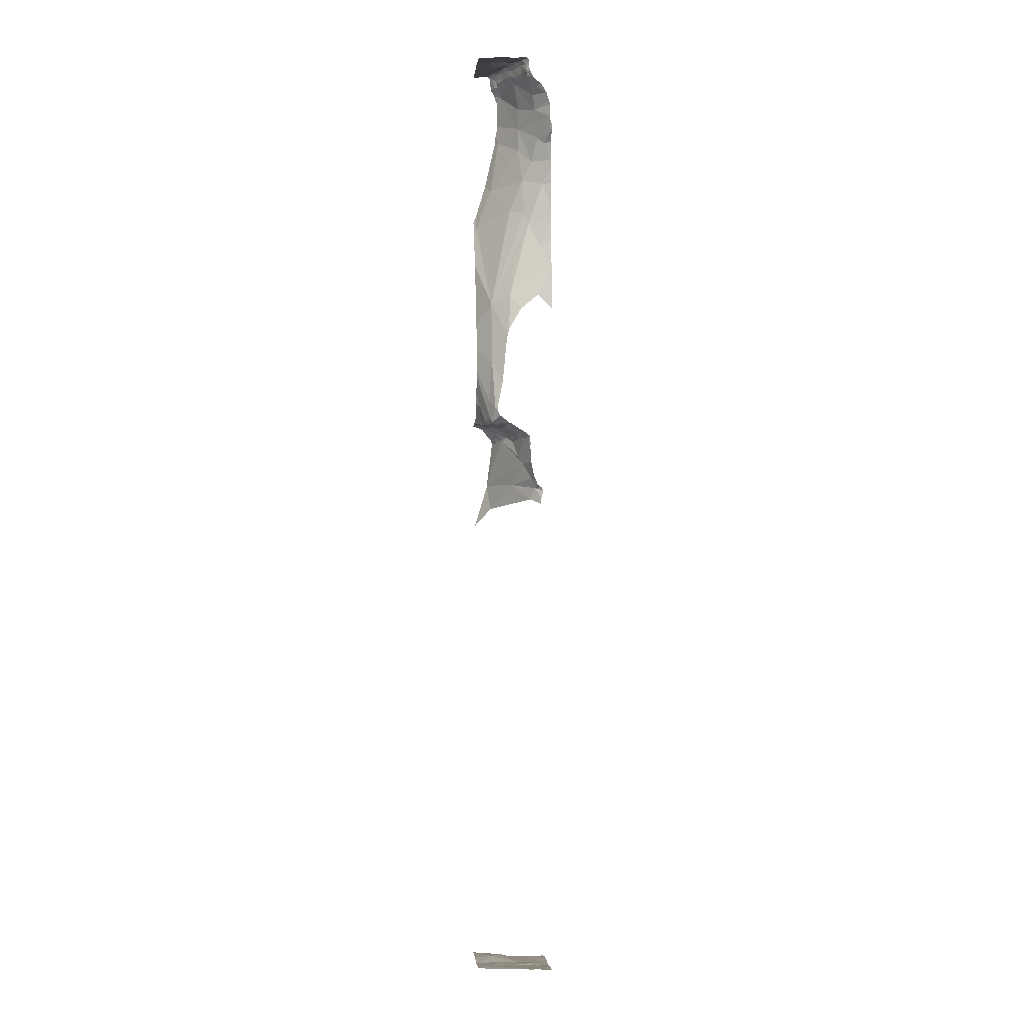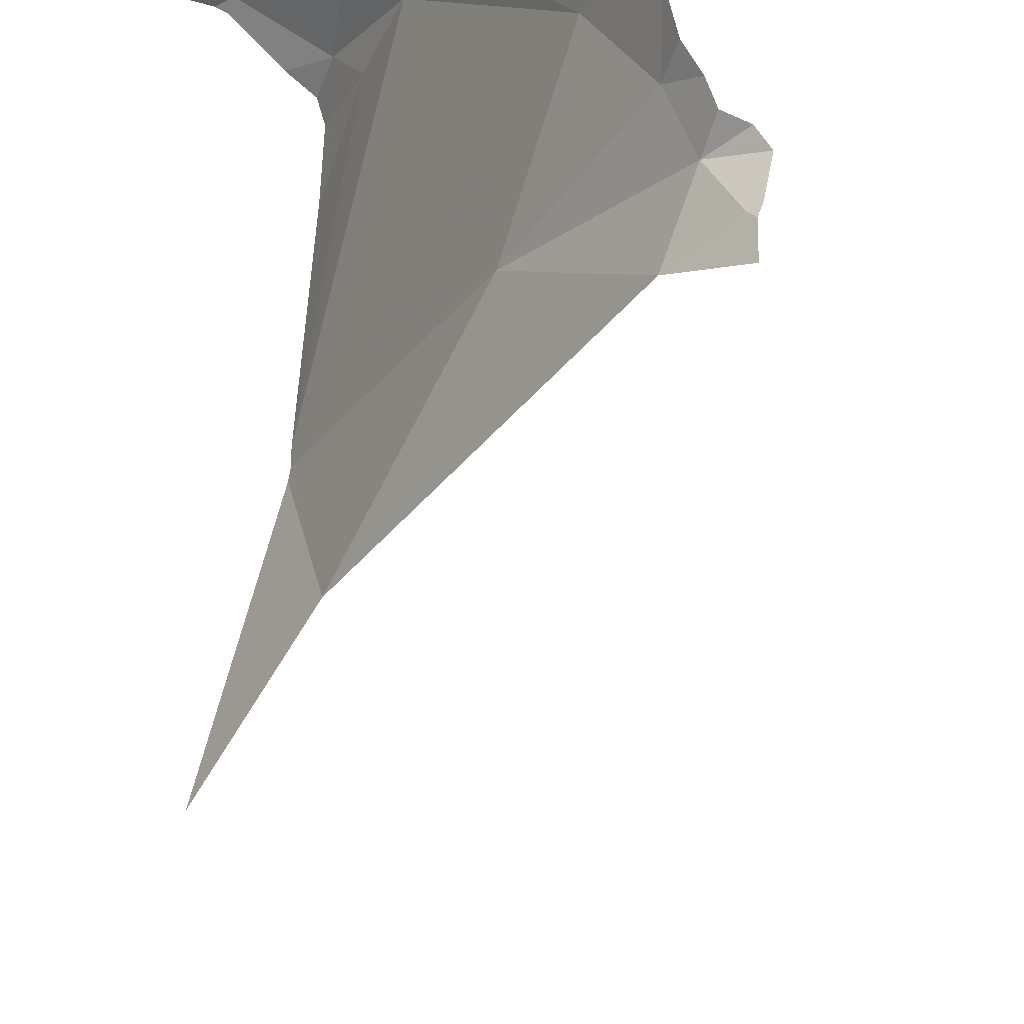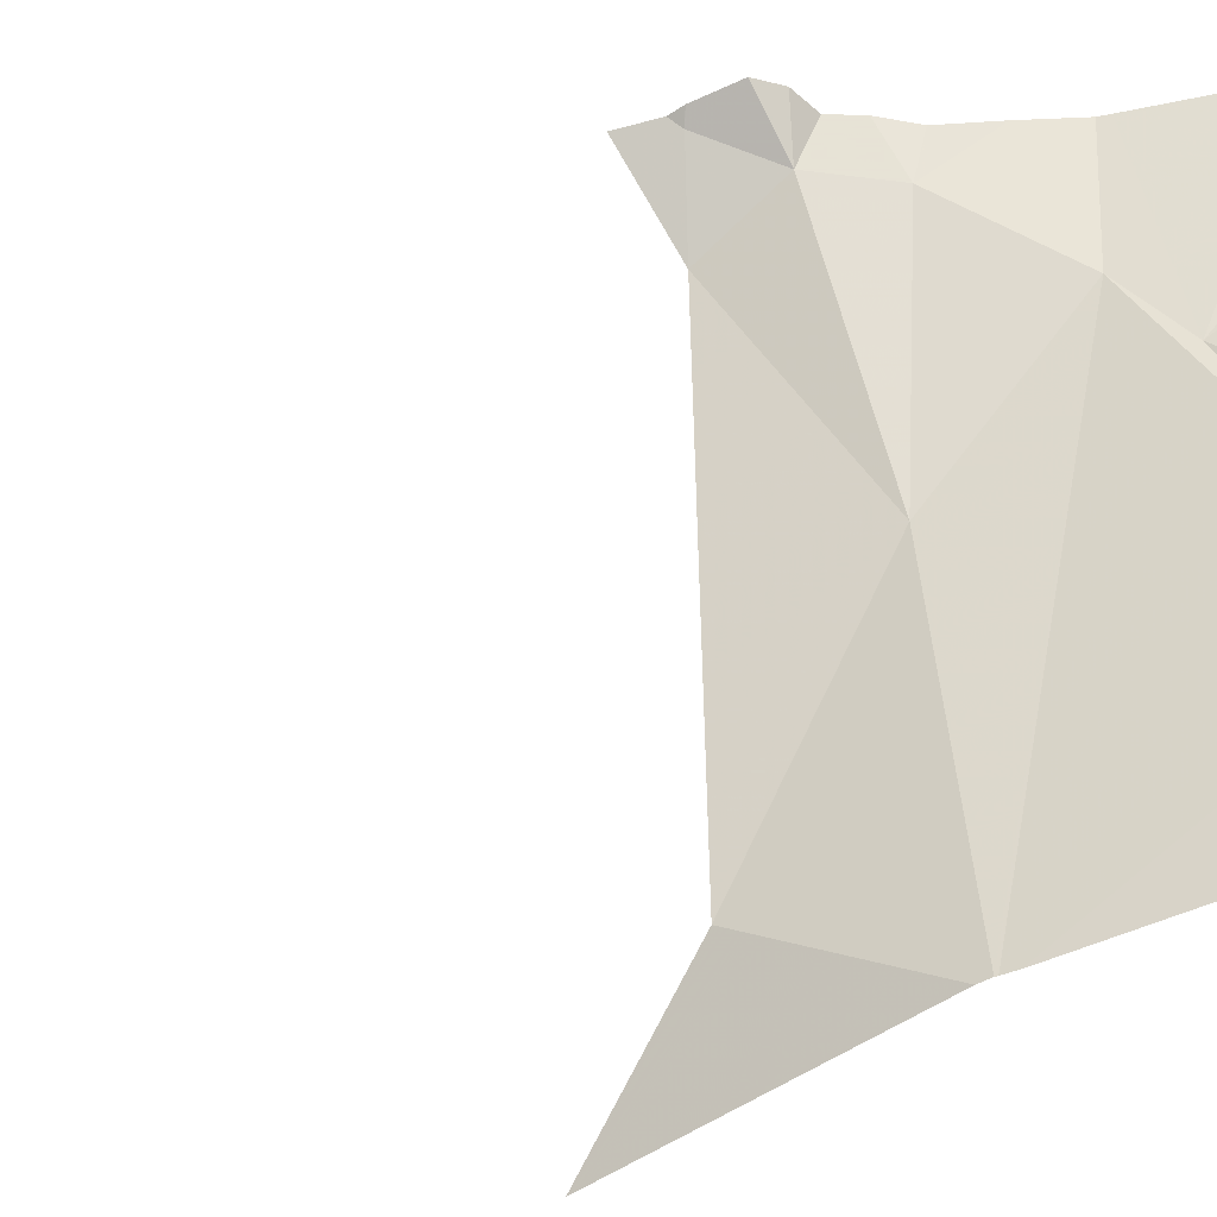
<metadata>
{"format":"obj","ext":"obj","renderer":"f3d","projection":"perspective","resolution":1024,"background":"white","views":[{"elev":-2.0,"azim":174.6,"up":"+Z"},{"elev":59.2,"azim":177.8,"up":"+Y"},{"elev":-57.1,"azim":-74.6,"up":"+Y"}]}
</metadata>
<code>
v -125.4 197.8 483.2
v -125.3 197.8 490.1
v -125 196.8 494.3
v -124.9 197.8 483.2
v -125 197.8 490.3
v -125.1 197.8 490.2
v -124.7 197 490.3
v -125.2 196.8 483.2
v -125.1 196.8 483.2
v -124.9 196.8 490.1
v -124.9 197.1 483.3
v -124.8 196.8 490.2
v -124.8 197.3 490.2
v -124.7 197.3 490.3
v -124.7 197.2 490.2
v -124.9 197.1 490.2
v -125 197 490.1
v -125 197.3 490.2
v -125 197.3 483.2
v -125.3 197.2 483.2
v -125.2 197.5 483.2
v -125.4 197.8 489.7
v -124.9 197.8 495
v -124.9 197.3 490.2
v -125 197.3 490.2
v -125.1 197.2 490.1
v -125.1 197.3 490.1
v -124.9 196.8 483.2
v -124.9 196.8 490.1
v -125.6 197.3 483.2
v -125.1 197.8 490.2
v -125.4 197.8 489.6
v -125.4 197.8 483.2
v -124.7 197.5 495
v -125.5 197.5 483.2
v -125.4 197.8 489.7
v -124.7 197.1 492.4
v -125 196.8 494.6
v -125.4 196.8 483.2
v -124.8 196.9 490.2
v -124.8 196.9 490.3
v -125.4 197.4 483.2
v -125 196.9 483.2
v -124.8 197.4 483.2
v -124.8 196.8 490.2
v -124.9 197.8 483.2
v -124.7 197.4 491.5
v -124.9 197 490.2
v -124.8 197.5 490.2
v -124.8 197.4 490.3
v -125 197.4 490.2
v -125 196.9 490.1
v -125.2 197.4 489.4
v -124.9 197 489.1
v -125.4 197.7 489.2
v -124.8 197.1 490.2
v -125 197 490
v -125.1 197.1 490
v -125.6 197.8 494.2
v -125.2 197.3 490
v -125.2 197.5 490.1
v -125 196.9 494.1
v -125 197.4 495
v -125 197.2 495
v -125.1 197.2 495
v -125 197.1 495
v -125.1 197.1 495
v -125.3 197.3 494.2
v -125.1 196.9 494.7
v -125.4 197.8 490.1
v -125.4 197.8 489.5
v -125.1 197.8 491.3
v -125 197.8 490.3
v -125.1 197.1 494.8
v -125.1 197.1 494.9
v -125 197 494.8
v -125.4 197.8 490.1
v -125.4 197.8 490.1
v -125.1 197.3 495
v -125.1 197.2 495
v -125.2 197.4 495
v -125 197 494.8
v -125.1 196.9 494.7
v -125 197.8 490.4
v -125.1 197.4 495
v -125.2 197.3 494.8
v -125.2 197.4 494.9
v -125.2 197.3 494.8
v -125.2 197.4 494.8
v -125 197 494.9
v -125 197 495
v -125 197.1 495
v -125 196.9 494.8
v -124.8 197 495
v -125.1 197.4 495
v -124.9 197 495
v -124.9 196.9 495
v -125 196.8 494.2
v -125 196.8 494.1
v -124.9 196.9 494.9
v -124.9 197.4 495
v -124.7 196.9 492.9
v -124.9 197.6 491.8
v -125.1 197.4 493
v -124.9 197 493.4
v -124.7 197.4 490.5
v -125 196.8 494.6
v -125.3 197.4 493.4
v -125.3 197.3 493.9
v -125.5 197.6 494.4
v -125.3 197.3 494.4
v -125 196.8 494.7
v -125.3 197.6 489.7
v -125.2 197.5 489.8
v -125.3 197.5 494.7
v -125.6 197.8 494.2
v -125.4 197.5 493.7
v -124.7 196.9 492.8
v -125.6 197.6 483.2
v -125 197.7 495
v -124.9 197.7 490.2
v -124.9 197.6 490.2
v -125.1 197.6 490.2
v -124.9 197.7 490.3
v -125 197.7 490.2
v -125.3 197.7 490.1
v -125.4 197.8 483.2
v -124.8 197.7 483.2
v -124.7 196.8 490.2
v -125.6 196.8 483.2
v -125.3 197.7 490
v -125.3 197.6 490
v -125.6 197.7 493.7
v -125.6 197.6 493.4
v -125.1 197.8 491.4
v -125.5 197.6 494
v -125.6 197.8 494
v -125.2 197.6 490.1
v -125.5 197.8 489.3
v -125.4 197.7 489.4
v -124.9 197.7 490.2
v -124.9 197.8 490.4
v -125.4 197.7 489.5
v -124.8 197.5 490.2
v -125.3 197.5 490
v -124.7 197.4 483.2
v -124.7 197.2 483.3
v -125.4 197.8 490.1
v -124.9 197.7 491
v -124.7 197.1 490.3
v -125.3 197.5 493
v -125.4 197.6 492.8
v -125.6 197.6 493.9
v -124.7 197 490.3
v -124.7 197.1 490.3
v -125.3 197.7 494.7
v -125.3 197.8 495
v -125.6 197.7 494.4
v -125.6 197.8 494.5
v -125.4 197.6 494.5
v -125.2 197.7 495
v -125.2 197.5 495
v -125.1 197.5 495
v -124.7 197.2 495
v -125.3 197.8 494.8
v -125.1 197.6 495
v -125.5 197.7 494.6
v -124.7 197.4 483.2
v -125.3 197.6 495
v -125.4 196.8 483.2
v -125.3 197.6 494.8
v -125.3 197.7 495
v -125.3 197.7 494.9
v -125.3 197.6 494.9
v -124.8 197.7 490.5
v -125.2 197.6 492.3
v -125.1 197.7 491.9
v -124.7 197 490.3
v -124.7 197 483.3
v -124.7 196.9 483.2
v -125.5 197.7 492.5
v -125.5 197.8 483.2
v -124.7 197 490.3
v -125.4 197.8 489.9
v -125.4 197.7 494.6
v -124.7 197.2 490.3
v -124.7 196.9 483.3
v -125.7 197.4 483.2
v -125.7 197.3 483.2
v -125.7 196.9 483.2
v -125.7 197 483.2
v -125.7 197.2 483.2
v -125.1 197.8 490.2
v -125.7 197.6 483.2
v -125.7 197.7 483.2
v -125.7 197.5 483.2
v -125.7 197.7 493.6
v -125.7 197.7 493.7
v -125.7 197.7 493.9
v -125.7 197.8 494
v -125.7 197.7 492.6
v -125.7 197.7 492.8
v -125.7 197.7 493.8
v -125.7 197.7 493.5
v -125.7 197.7 493.3
v -125.7 197.7 493
v -125.7 197.8 494.1
v -125.7 197.7 493.4
v -125.7 197.7 492.9
v -125.7 197.8 491.7
v -125.7 197.7 492.3
v -125.7 197.7 492.3
v -125.7 197.7 493.4
v -125.7 197.7 492.3
v -124.7 197.3 490.5
v -124.7 197.3 490.3
v -124.7 197.4 490.6
v -124.7 197.4 490.5
v -124.7 197.2 490.3
v -124.7 196.9 490.3
v -124.9 197.8 495
v -125.6 197.8 483.2
v -124.7 197.5 490.8
v -124.7 197.7 483.2
v -124.7 197.6 483.2
v -124.7 197.7 495
v -124.7 197.5 490.9
v -124.7 197.4 491.2
v -125 196.8 494.7
v -125 196.8 494.8
v -124.9 196.8 494.8
v -124.9 196.8 494.9
v -124.9 196.8 495
v -124.9 196.8 495
v -124.9 196.8 494.9
v -124.9 196.8 495
v -124.8 196.8 495
v -124.9 196.8 494.9
v -124.9 196.8 489.4
v -124.9 196.8 489.4
v -124.7 196.8 493.1
v -124.9 196.8 489.5
v -124.9 196.8 489.9
v -125 196.8 490
v -125 196.8 494
v -124.7 196.8 488.9
v -124.9 196.8 493.5
v -124.9 196.8 489.5
v -124.9 196.8 489.5
v -124.7 196.8 493
v -124.7 196.8 493
v -124.8 196.8 483.2
v -124.7 196.8 495
v -125.4 196.8 483.2
v -125.4 196.8 483.2
v -125.7 196.8 483.2
v -124.7 196.8 495
v -124.7 196.8 490.2
v -124.7 196.8 490.2
v -124.7 196.8 483.2
v -125.4 197.8 494.7
v -125.4 197.8 494.8
v -125.3 197.8 495
v -125.3 197.8 495
v -125.3 197.8 495
v -125.2 197.8 495
v -125.6 197.8 494.4
v -125.4 197.8 494.8
v -125.4 197.8 494.8
v -125.5 197.8 494.7
v -125.5 197.8 494.7
v -125.3 197.8 495
v -125.1 197.8 495
v -124.7 197.8 495
v -125.1 197.8 491.4
v -125.4 197.8 489.9
v -125.4 197.8 489.9
v -125 197.8 490.7
v -125.6 197.8 494.4
v -125.5 197.8 489.2
v -125.5 197.8 489.2
v -125.5 197.8 489.5
v -125.4 197.8 489.9
v -125.5 197.8 489.3
v -125.5 197.8 489.4
v -125.5 197.8 489.4
v -125.4 197.8 490
v -125.6 197.8 494.5
v -125.6 197.8 494.2
v -125 197.8 495
v -125.4 197.8 494.9
v -125.4 197.8 494.9
v -125.4 197.8 494.9
v -125.6 197.8 494.5
v -125.3 197.8 491.7
v -125.7 197.8 491.7
v -125.6 197.8 494.2
v -124.9 197.8 490.4
v -124.9 197.8 490.4
v -125.7 197.8 483.2
v -125.7 197.8 483.2
v -125.6 197.8 494.5
v -125.6 197.8 494.4
v -125.6 197.8 494.4
v -125.7 197.8 494.1
v -125.7 197.8 494.1
v -125.5 197.8 489.3
v -125.5 197.8 489.3
v -125.6 197.8 494.5
v -125.7 197.8 491.7
v -125.5 197.8 491.9
v -125.7 197.8 491.7
v -124.8 197.8 483.2
v -124.7 197.8 483.3
v -124.7 197.8 495
f 236 97 235
f 235 100 238
f 14 13 15
f 17 16 18
f 20 19 21
f 13 24 18
f 24 25 18
f 27 26 25
f 39 30 170
f 30 35 188
f 191 190 254
f 41 40 45
f 20 21 42
f 223 124 217
f 180 43 28
f 179 43 187
f 20 43 11
f 11 44 19
f 19 20 11
f 191 30 192
f 269 165 268
f 43 20 8
f 268 165 291
f 42 35 30
f 17 48 16
f 50 49 13
f 49 51 24
f 12 52 10
f 54 53 55
f 51 25 24
f 234 97 233
f 58 57 52
f 17 58 52
f 56 13 16
f 15 56 155
f 18 16 13
f 49 24 13
f 150 7 154
f 17 18 26
f 14 50 13
f 48 56 16
f 233 97 236
f 267 158 303
f 18 25 26
f 266 161 273
f 52 40 17
f 41 48 40
f 40 48 17
f 56 48 41
f 27 60 26
f 51 27 25
f 27 61 60
f 64 63 65
f 67 66 65
f 68 62 98
f 75 74 76
f 265 161 266
f 80 79 81
f 83 82 74
f 63 85 65
f 85 81 79
f 86 69 83
f 88 87 89
f 75 67 80
f 67 75 90
f 66 67 91
f 92 64 65
f 93 83 230
f 66 92 65
f 79 80 65
f 80 67 65
f 94 64 92
f 95 85 63
f 94 96 97
f 264 157 172
f 100 93 231
f 93 90 82
f 97 100 235
f 100 97 91
f 94 97 234
f 101 64 94
f 263 157 264
f 96 94 92
f 262 156 165
f 91 90 100
f 91 92 66
f 90 76 82
f 90 75 76
f 87 88 80
f 85 79 65
f 93 100 90
f 101 94 164
f 63 64 101
f 97 96 91
f 91 96 92
f 239 54 240
f 241 118 251
f 118 103 37
f 103 102 104
f 102 105 104
f 215 14 216
f 108 105 109
f 74 82 76
f 232 100 231
f 261 156 262
f 231 93 230
f 58 26 60
f 111 110 68
f 14 15 186
f 13 56 15
f 183 41 220
f 135 103 177
f 44 11 147
f 42 30 20
f 230 83 229
f 105 62 109
f 26 58 17
f 41 7 56
f 29 57 244
f 114 113 58
f 111 69 86
f 69 111 68
f 69 68 3
f 111 86 110
f 74 75 88
f 88 86 74
f 115 86 89
f 89 86 88
f 86 83 74
f 88 75 80
f 90 91 67
f 72 149 103
f 87 80 81
f 108 104 105
f 105 102 241
f 113 53 239
f 242 58 249
f 245 105 247
f 60 114 58
f 14 106 50
f 77 148 70
f 68 117 109
f 93 82 83
f 83 69 229
f 62 68 109
f 117 108 109
f 58 113 248
f 122 121 123
f 124 106 217
f 123 121 125
f 126 123 193
f 119 35 127
f 70 148 78
f 21 128 127
f 21 127 35
f 182 127 33
f 19 44 128
f 128 44 146
f 35 42 21
f 188 119 196
f 220 41 129
f 1 128 46
f 21 19 128
f 126 131 132
f 197 133 198
f 137 136 116
f 138 123 126
f 123 138 61
f 139 55 140
f 125 141 5
f 5 142 84
f 36 114 22
f 141 124 142
f 123 51 49
f 49 50 144
f 122 123 49
f 122 124 141
f 124 122 144
f 49 144 122
f 193 125 6
f 27 51 123
f 61 27 123
f 138 145 61
f 61 145 60
f 125 121 141
f 72 103 135
f 152 151 134
f 199 137 200
f 159 158 160
f 163 162 85
f 158 159 302
f 101 120 166
f 81 85 162
f 167 156 261
f 163 95 166
f 163 161 169
f 156 115 171
f 169 161 172
f 172 161 265
f 172 157 173
f 264 172 272
f 162 163 169
f 174 162 169
f 174 172 173
f 163 166 161
f 166 95 101
f 174 171 87
f 169 172 174
f 87 162 174
f 87 81 162
f 120 161 166
f 163 85 95
f 95 63 101
f 229 69 112
f 120 101 226
f 149 175 227
f 103 176 177
f 112 69 38
f 134 108 133
f 47 149 228
f 177 176 152
f 135 177 275
f 55 53 140
f 103 104 151
f 114 132 131
f 151 152 103
f 108 117 133
f 175 124 223
f 151 108 134
f 117 153 133
f 167 185 156
f 110 160 158
f 110 158 267
f 175 149 142
f 78 148 2
f 132 145 138
f 219 14 186
f 107 69 3
f 55 139 280
f 218 106 215
f 114 131 184
f 184 131 148
f 126 132 138
f 148 126 2
f 22 184 283
f 141 121 122
f 139 140 307
f 32 113 36
f 50 106 144
f 114 60 132
f 148 131 126
f 184 148 77
f 153 136 137
f 273 120 290
f 165 156 171
f 174 173 165
f 171 174 165
f 217 106 218
f 160 167 159
f 171 89 87
f 115 89 171
f 262 165 269
f 291 173 292
f 110 86 160
f 160 185 167
f 115 185 160
f 86 115 160
f 292 157 293
f 185 115 156
f 159 167 271
f 144 106 124
f 133 153 199
f 152 134 206
f 140 143 282
f 53 113 143
f 53 143 140
f 103 152 176
f 152 181 177
f 216 14 219
f 151 104 108
f 211 177 212
f 116 68 297
f 68 110 289
f 175 142 124
f 38 69 107
f 60 145 132
f 142 149 278
f 2 126 31
f 136 153 117
f 136 117 68
f 202 152 209
f 212 181 214
f 215 106 14
f 47 103 149
f 3 68 98
f 188 35 119
f 189 30 188
f 37 103 47
f 6 125 73
f 99 62 245
f 170 191 255
f 192 30 189
f 118 102 103
f 22 114 184
f 194 119 195
f 195 119 222
f 34 101 164
f 98 62 99
f 196 119 194
f 197 134 133
f 36 113 114
f 29 52 57
f 198 133 203
f 199 153 137
f 32 143 113
f 164 94 253
f 200 137 207
f 154 7 178
f 10 52 29
f 201 181 202
f 186 15 155
f 202 181 152
f 150 56 7
f 203 133 199
f 204 134 197
f 12 40 52
f 155 56 150
f 205 134 213
f 206 134 205
f 71 143 32
f 146 44 168
f 207 137 305
f 168 44 147
f 9 43 8
f 84 142 298
f 208 134 204
f 187 43 180
f 8 20 39
f 179 11 43
f 209 152 206
f 28 43 9
f 211 210 296
f 147 11 179
f 295 211 311
f 183 7 41
f 212 177 181
f 73 125 5
f 213 134 208
f 129 41 45
f 178 7 183
f 214 181 201
f 45 40 12
f 224 128 225
f 5 141 142
f 130 190 256
f 225 128 146
f 313 224 314
f 226 101 34
f 170 30 191
f 274 226 315
f 59 137 116
f 227 175 223
f 228 149 227
f 39 20 30
f 116 136 68
f 237 94 234
f 4 128 313
f 238 100 232
f 239 53 54
f 240 54 246
f 241 102 118
f 46 128 4
f 1 127 128
f 242 57 58
f 243 57 242
f 244 57 243
f 33 127 1
f 245 62 105
f 247 105 241
f 222 119 182
f 248 113 239
f 182 119 127
f 249 58 248
f 31 126 193
f 251 118 250
f 193 123 125
f 252 180 28
f 253 94 237
f 23 120 274
f 254 190 130
f 255 191 254
f 257 164 253
f 221 120 23
f 258 220 129
f 259 220 258
f 260 180 252
f 270 167 261
f 271 167 270
f 272 172 265
f 273 161 120
f 274 120 226
f 275 177 295
f 276 184 277
f 277 184 287
f 278 149 72
f 279 110 304
f 280 139 284
f 281 55 280
f 282 143 71
f 283 184 276
f 284 139 308
f 285 140 282
f 286 140 285
f 287 184 77
f 288 159 309
f 289 110 279
f 290 120 221
f 291 165 173
f 292 173 157
f 293 157 263
f 294 159 271
f 295 177 211
f 296 210 310
f 297 68 289
f 298 142 299
f 299 142 278
f 300 195 222
f 301 195 300
f 302 159 288
f 303 158 302
f 304 110 267
f 305 137 59
f 306 207 305
f 307 140 286
f 308 139 307
f 309 159 294
f 310 210 312
f 311 211 296
f 313 128 224

</code>
